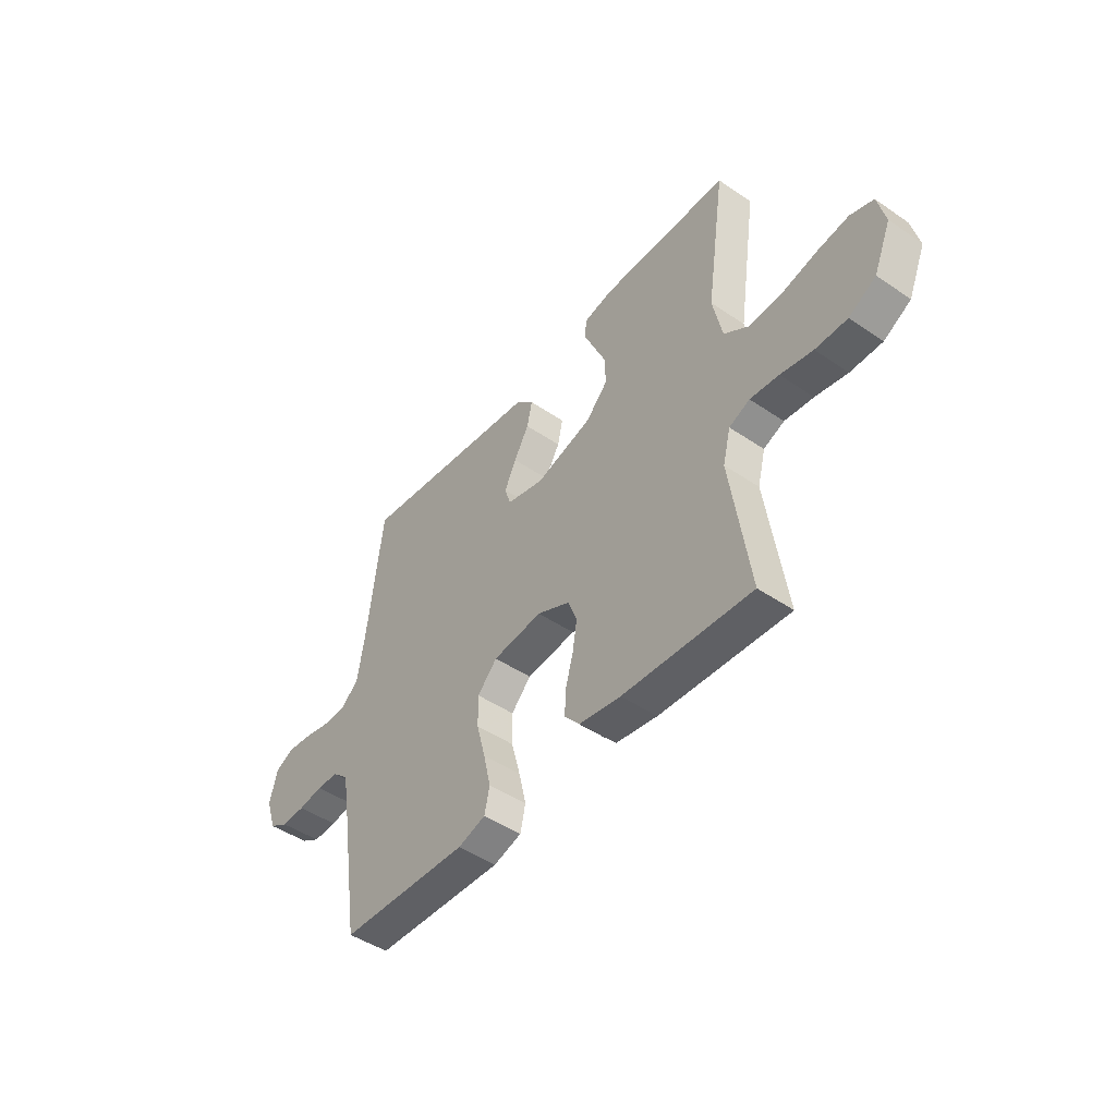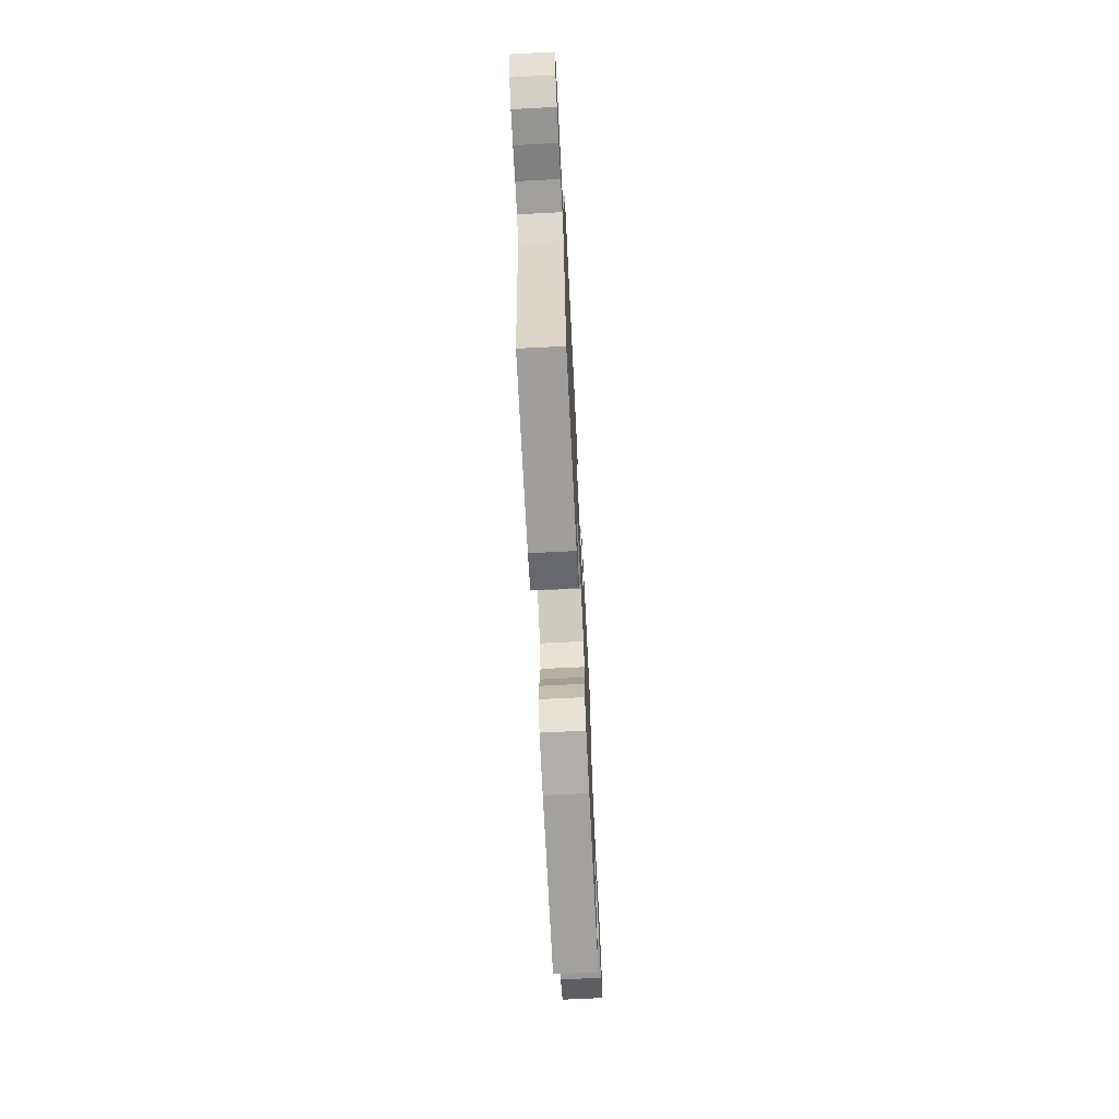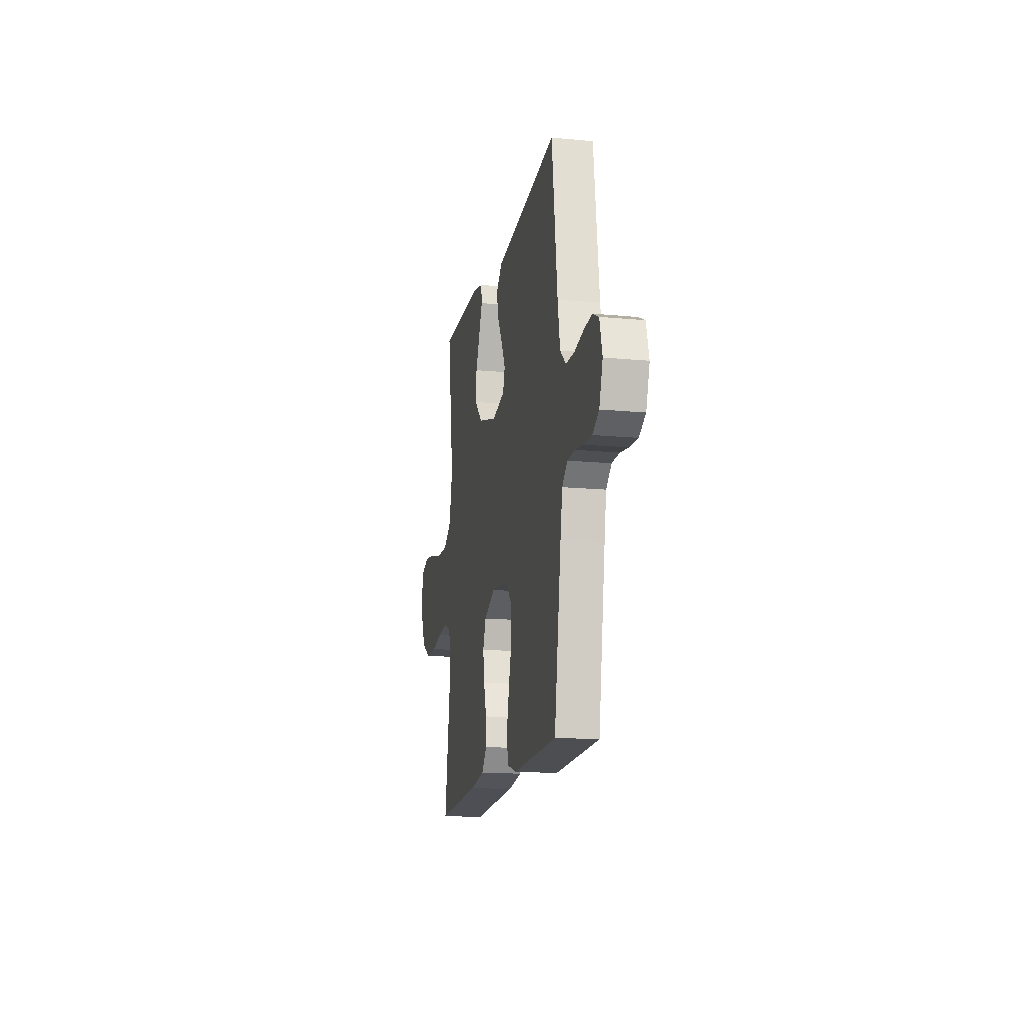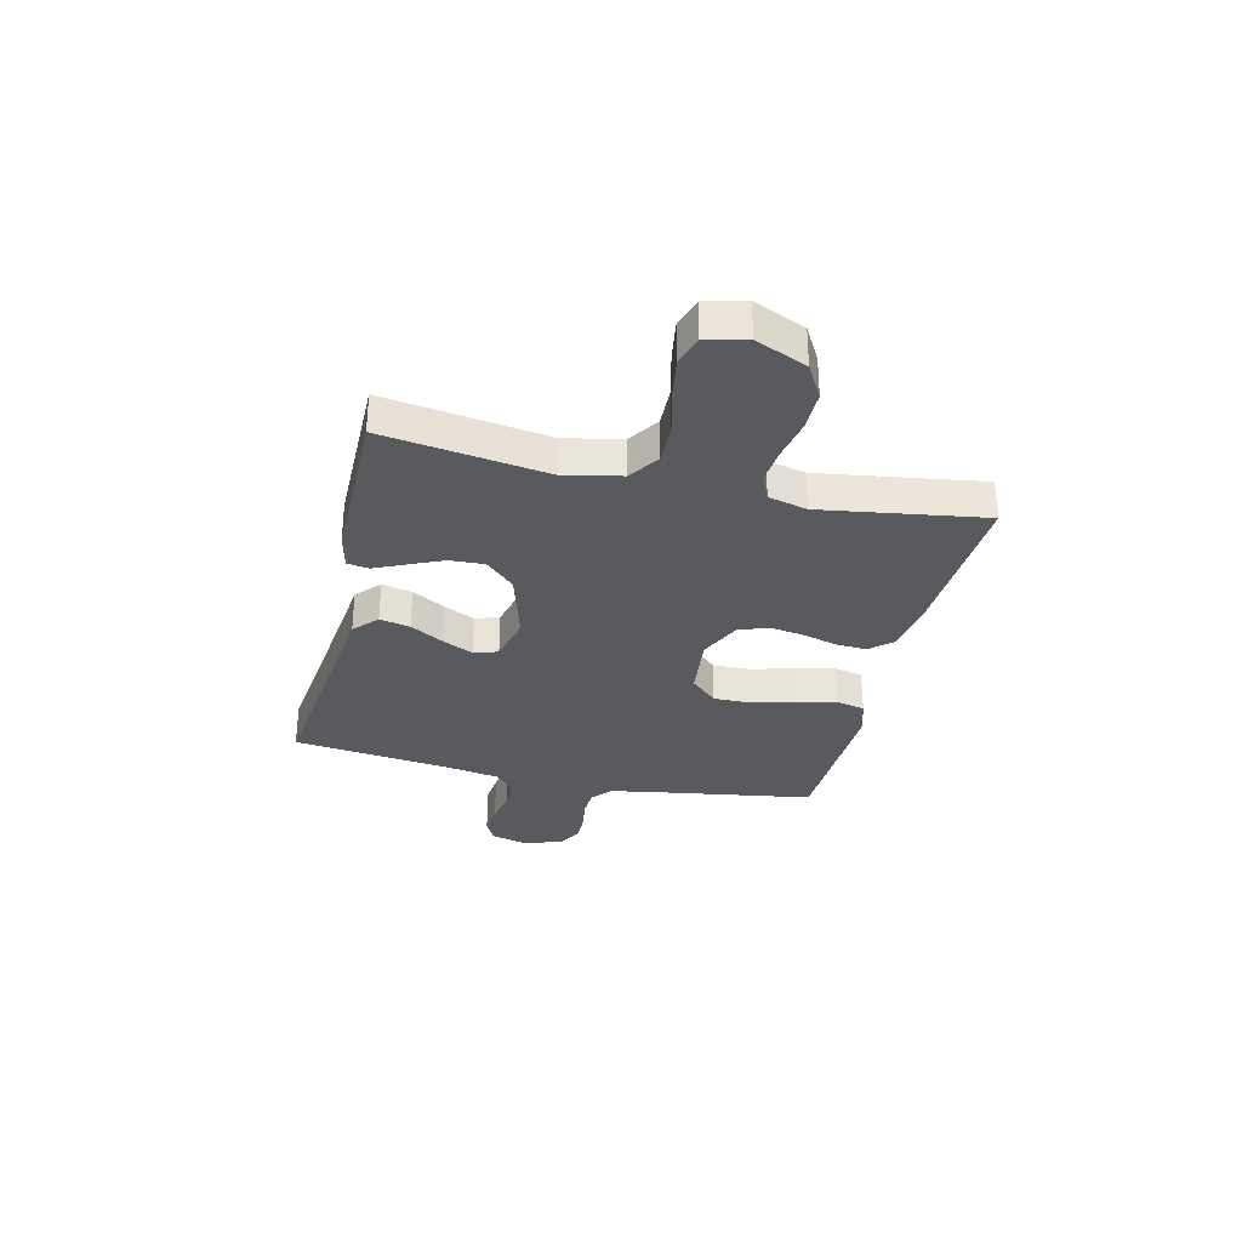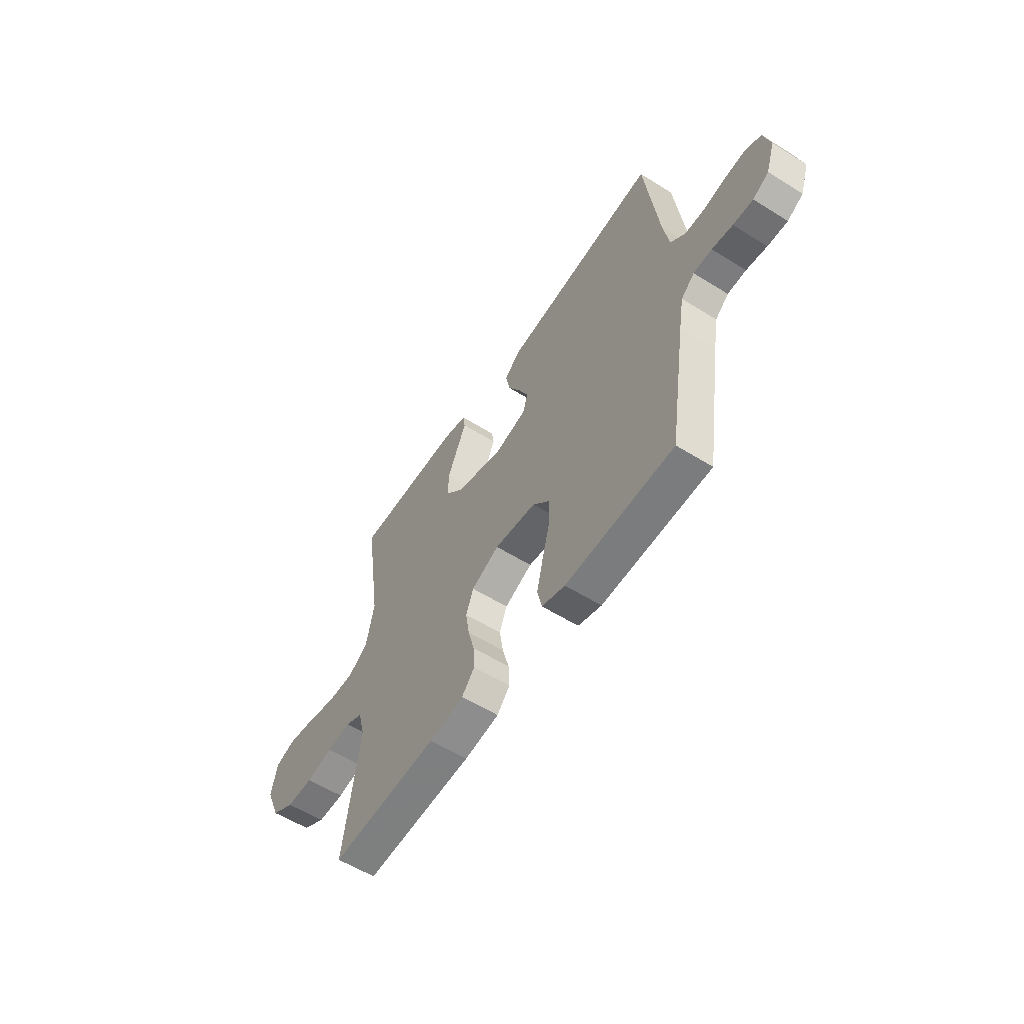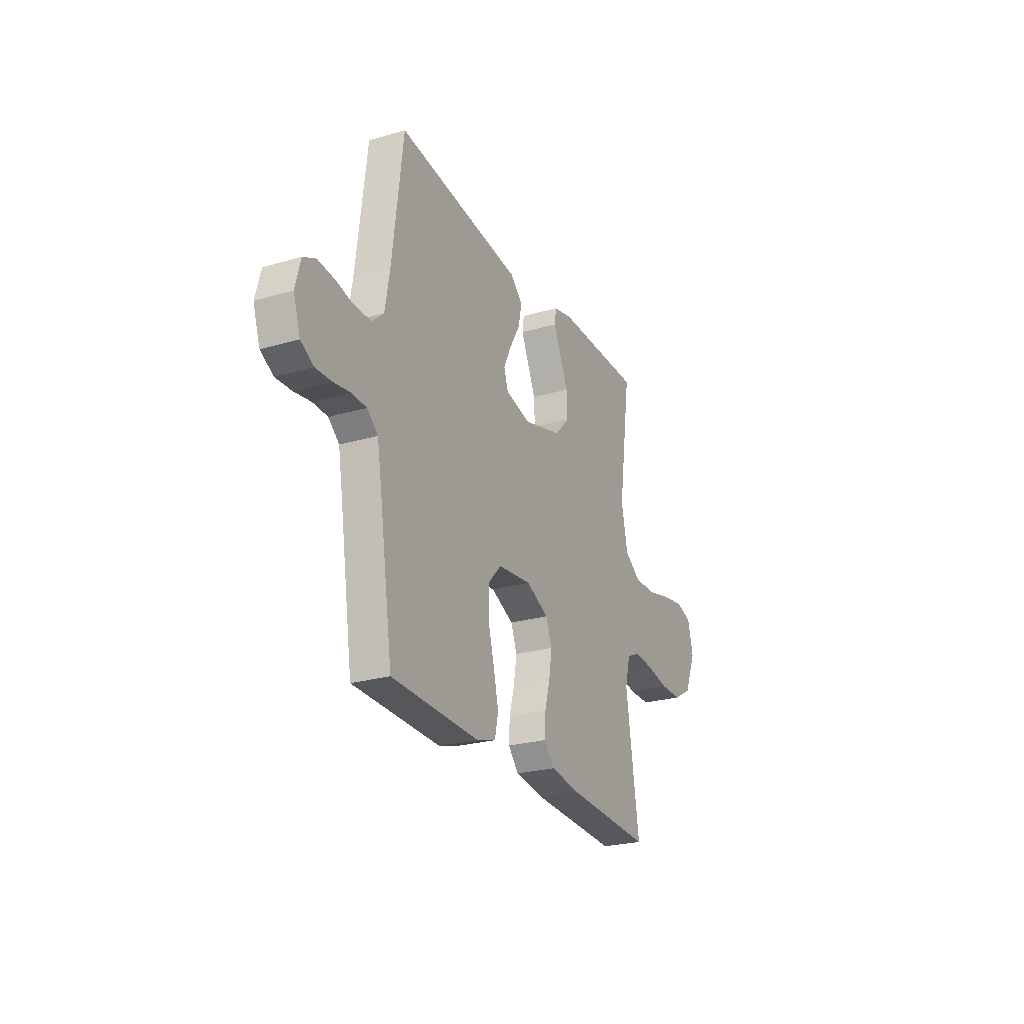
<metadata>
{"format":"obj","ext":"obj","renderer":"f3d","projection":"perspective","resolution":1024,"background":"white","views":[{"elev":-46.5,"azim":52.1,"up":"+Z"},{"elev":-69.0,"azim":-87.1,"up":"+Z"},{"elev":-15.3,"azim":-101.4,"up":"+Z"},{"elev":-31.4,"azim":76.8,"up":"+Y"},{"elev":-56.9,"azim":-123.1,"up":"+Z"},{"elev":-25.0,"azim":-64.7,"up":"+Z"}]}
</metadata>
<code>
v -0.5 0.07 0.5
v -0.2 0.07 0.464
v -0.07 0.07 0.449
v -0.027 0.07 0.409
v -0.039 0.07 0.353
v -0.074 0.07 0.292
v -0.101 0.07 0.235
v -0.087 0.07 0.191
v 0 0.07 0.17
v 0.133 0.07 0.208
v 0.184 0.07 0.262
v 0.181 0.07 0.326
v 0.153 0.07 0.389
v 0.128 0.07 0.445
v 0.134 0.07 0.485
v 0.2 0.07 0.5
v 0.5 0.07 0.5
v 0.456 0.07 0.2
v 0.478 0.07 0.096
v 0.534 0.07 0.058
v 0.61 0.07 0.06
v 0.692 0.07 0.08
v 0.768 0.07 0.092
v 0.822 0.07 0.074
v 0.84 0.07 0
v 0.8 0.07 -0.094
v 0.737 0.07 -0.13
v 0.663 0.07 -0.13
v 0.588 0.07 -0.115
v 0.521 0.07 -0.108
v 0.473 0.07 -0.129
v 0.455 0.07 -0.2
v 0.5 0.07 -0.5
v 0.2 0.07 -0.484
v 0.103 0.07 -0.469
v 0.067 0.07 -0.428
v 0.07 0.07 -0.372
v 0.088 0.07 -0.307
v 0.098 0.07 -0.244
v 0.077 0.07 -0.19
v 0 0.07 -0.154
v -0.116 0.07 -0.167
v -0.162 0.07 -0.216
v -0.161 0.07 -0.285
v -0.14 0.07 -0.363
v -0.123 0.07 -0.436
v -0.135 0.07 -0.49
v -0.2 0.07 -0.51
v -0.5 0.07 -0.5
v -0.547 0.07 -0.2
v -0.561 0.07 -0.119
v -0.598 0.07 -0.087
v -0.649 0.07 -0.085
v -0.706 0.07 -0.094
v -0.761 0.07 -0.096
v -0.805 0.07 -0.071
v -0.829 0.07 0
v -0.811 0.07 0.069
v -0.768 0.07 0.09
v -0.711 0.07 0.084
v -0.65 0.07 0.071
v -0.593 0.07 0.072
v -0.553 0.07 0.108
v -0.537 0.07 0.2
v -0.5 0 0.5
v -0.2 0 0.464
v -0.07 0 0.449
v -0.027 0 0.409
v -0.039 0 0.353
v -0.074 0 0.292
v -0.101 0 0.235
v -0.087 0 0.191
v 0 0 0.17
v 0.133 0 0.208
v 0.184 0 0.262
v 0.181 0 0.326
v 0.153 0 0.389
v 0.128 0 0.445
v 0.134 0 0.485
v 0.2 0 0.5
v 0.5 0 0.5
v 0.456 0 0.2
v 0.478 0 0.096
v 0.534 0 0.058
v 0.61 0 0.06
v 0.692 0 0.08
v 0.768 0 0.092
v 0.822 0 0.074
v 0.84 0 0
v 0.8 0 -0.094
v 0.737 0 -0.13
v 0.663 0 -0.13
v 0.588 0 -0.115
v 0.521 0 -0.108
v 0.473 0 -0.129
v 0.455 0 -0.2
v 0.5 0 -0.5
v 0.2 0 -0.484
v 0.103 0 -0.469
v 0.067 0 -0.428
v 0.07 0 -0.372
v 0.088 0 -0.307
v 0.098 0 -0.244
v 0.077 0 -0.19
v 0 0 -0.154
v -0.116 0 -0.167
v -0.162 0 -0.216
v -0.161 0 -0.285
v -0.14 0 -0.363
v -0.123 0 -0.436
v -0.135 0 -0.49
v -0.2 0 -0.51
v -0.5 0 -0.5
v -0.547 0 -0.2
v -0.561 0 -0.119
v -0.598 0 -0.087
v -0.649 0 -0.085
v -0.706 0 -0.094
v -0.761 0 -0.096
v -0.805 0 -0.071
v -0.829 0 0
v -0.811 0 0.069
v -0.768 0 0.09
v -0.711 0 0.084
v -0.65 0 0.071
v -0.593 0 0.072
v -0.553 0 0.108
v -0.537 0 0.2
f 59 60 61
f 58 59 61
f 57 58 61
f 56 57 61
f 55 56 61
f 54 55 61
f 53 54 61
f 52 53 61 62
f 51 52 62 63
f 48 49 50
f 47 48 50
f 46 47 50
f 45 46 50
f 44 45 50
f 51 63 64
f 50 51 64
f 44 50 64
f 43 44 64
f 36 37 38
f 35 36 38
f 34 35 38
f 33 34 38
f 32 33 38
f 31 32 38 39
f 30 31 39 40
f 27 28 29
f 26 27 29
f 25 26 29
f 24 25 29
f 23 24 29
f 22 23 29
f 21 22 29
f 20 21 29 30
f 30 40 41
f 20 30 41
f 19 20 41
f 16 17 18
f 15 16 18
f 14 15 18
f 13 14 18
f 12 13 18 19
f 4 5 6
f 3 4 6
f 2 3 6
f 2 6 7
f 2 7 8
f 1 2 8
f 64 1 8
f 43 64 8
f 42 43 8
f 11 12 19
f 19 41 42
f 11 19 42
f 10 11 42
f 42 8 9
f 9 10 42
f 125 124 123
f 125 123 122
f 125 122 121
f 125 121 120
f 125 120 119
f 125 119 118
f 125 118 117
f 126 125 117 116
f 127 126 116 115
f 114 113 112
f 114 112 111
f 114 111 110
f 114 110 109
f 114 109 108
f 128 127 115
f 128 115 114
f 128 114 108
f 128 108 107
f 102 101 100
f 102 100 99
f 102 99 98
f 102 98 97
f 102 97 96
f 103 102 96 95
f 104 103 95 94
f 93 92 91
f 93 91 90
f 93 90 89
f 93 89 88
f 93 88 87
f 93 87 86
f 93 86 85
f 94 93 85 84
f 105 104 94
f 105 94 84
f 105 84 83
f 82 81 80
f 82 80 79
f 82 79 78
f 82 78 77
f 83 82 77 76
f 70 69 68
f 70 68 67
f 70 67 66
f 71 70 66
f 72 71 66
f 72 66 65
f 72 65 128
f 72 128 107
f 72 107 106
f 83 76 75
f 106 105 83
f 106 83 75
f 106 75 74
f 73 72 106
f 106 74 73
f 1 65 66 2
f 2 66 67 3
f 3 67 68 4
f 4 68 69 5
f 5 69 70 6
f 6 70 71 7
f 7 71 72 8
f 8 72 73 9
f 9 73 74 10
f 10 74 75 11
f 11 75 76 12
f 12 76 77 13
f 13 77 78 14
f 14 78 79 15
f 15 79 80 16
f 16 80 81 17
f 17 81 82 18
f 18 82 83 19
f 19 83 84 20
f 20 84 85 21
f 21 85 86 22
f 22 86 87 23
f 23 87 88 24
f 24 88 89 25
f 25 89 90 26
f 26 90 91 27
f 27 91 92 28
f 28 92 93 29
f 29 93 94 30
f 30 94 95 31
f 31 95 96 32
f 32 96 97 33
f 33 97 98 34
f 34 98 99 35
f 35 99 100 36
f 36 100 101 37
f 37 101 102 38
f 38 102 103 39
f 39 103 104 40
f 40 104 105 41
f 41 105 106 42
f 42 106 107 43
f 43 107 108 44
f 44 108 109 45
f 45 109 110 46
f 46 110 111 47
f 47 111 112 48
f 48 112 113 49
f 49 113 114 50
f 50 114 115 51
f 51 115 116 52
f 52 116 117 53
f 53 117 118 54
f 54 118 119 55
f 55 119 120 56
f 56 120 121 57
f 57 121 122 58
f 58 122 123 59
f 59 123 124 60
f 60 124 125 61
f 61 125 126 62
f 62 126 127 63
f 63 127 128 64
f 64 128 65 1

</code>
